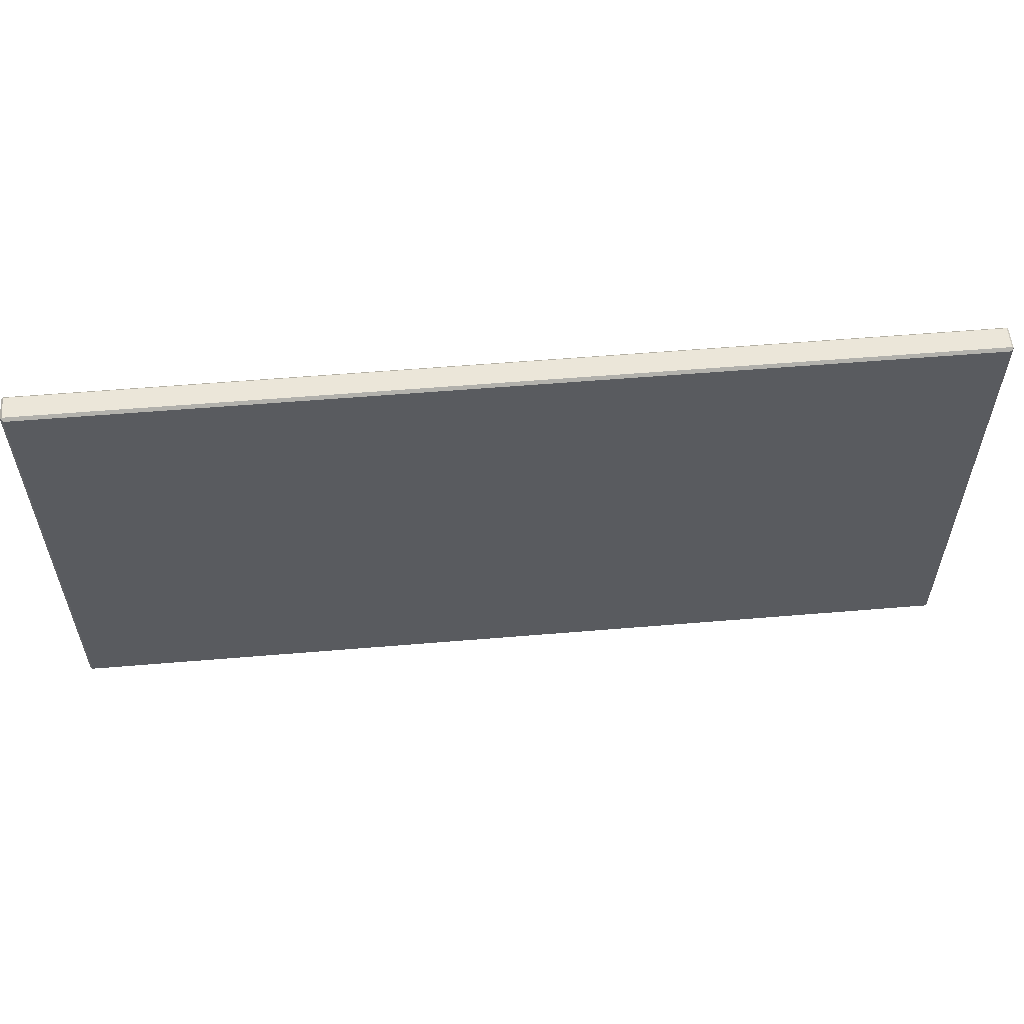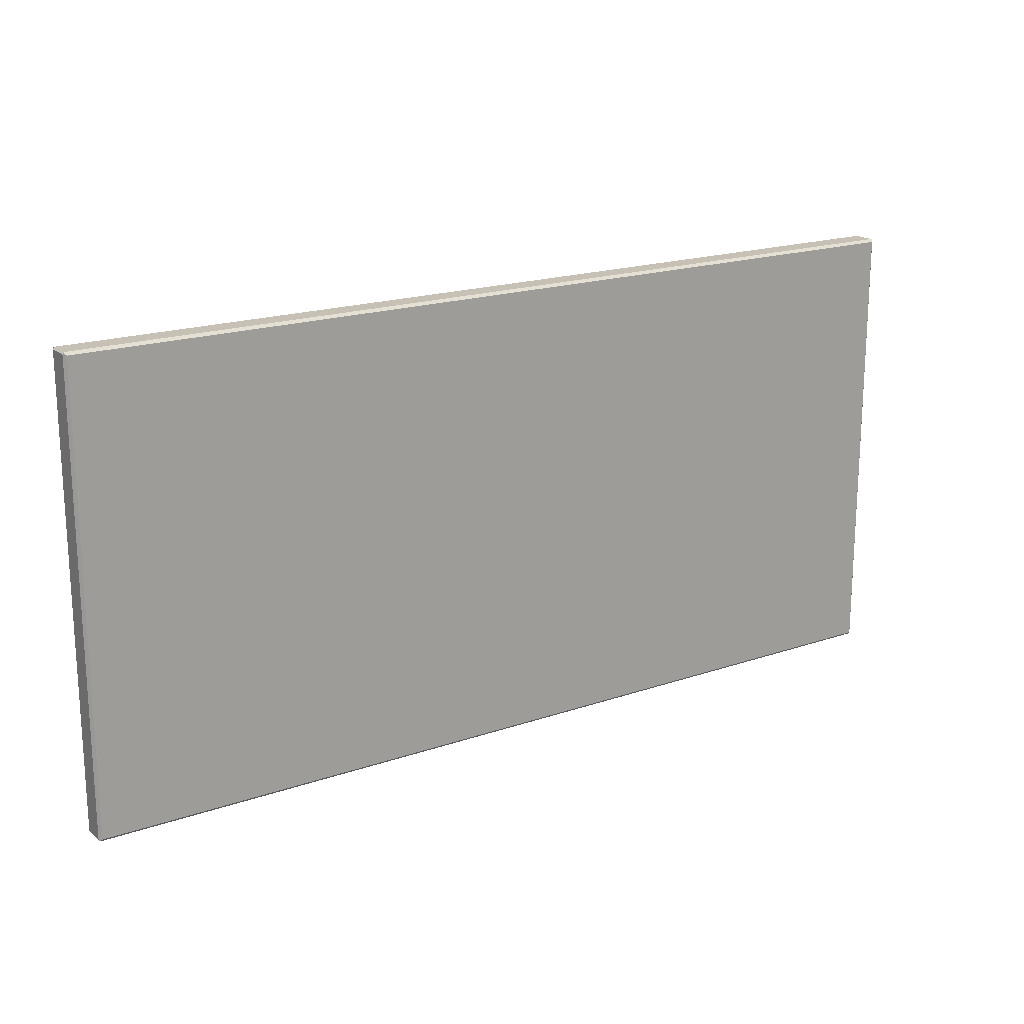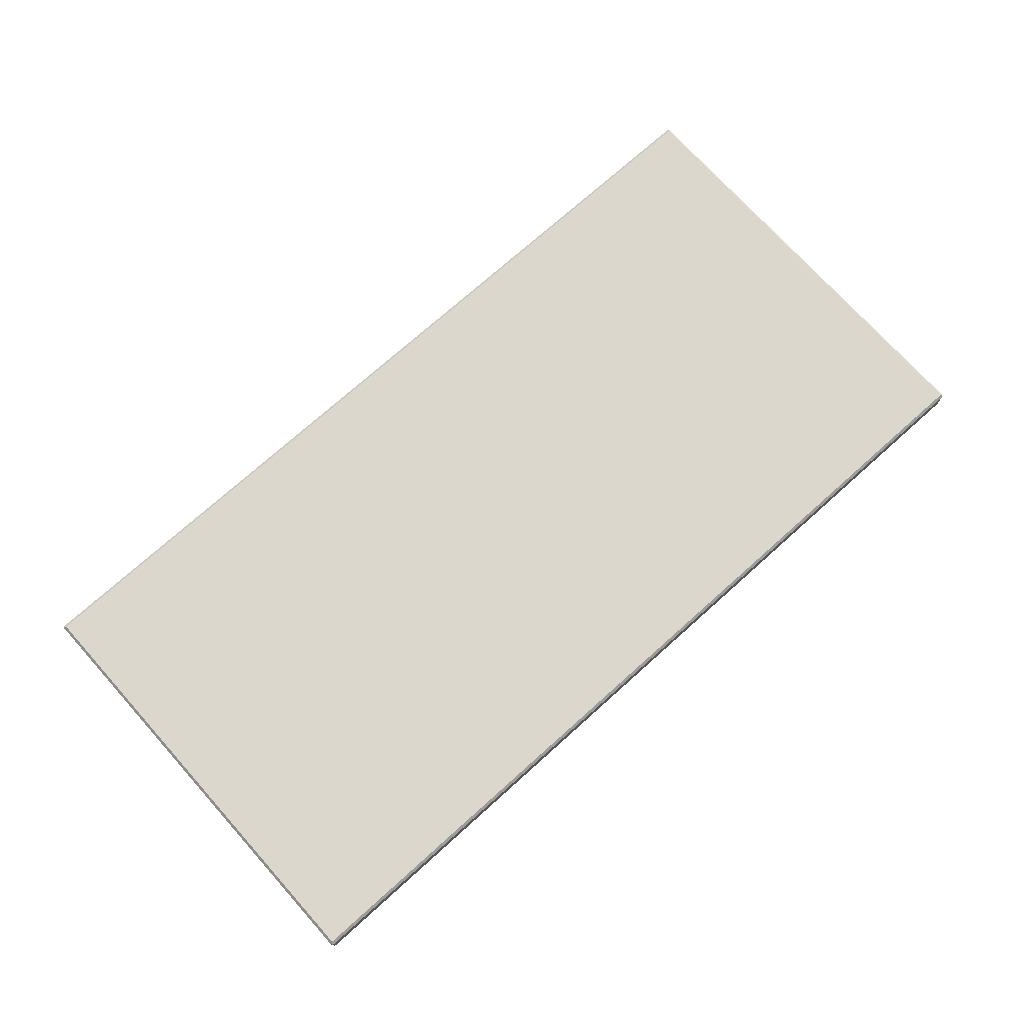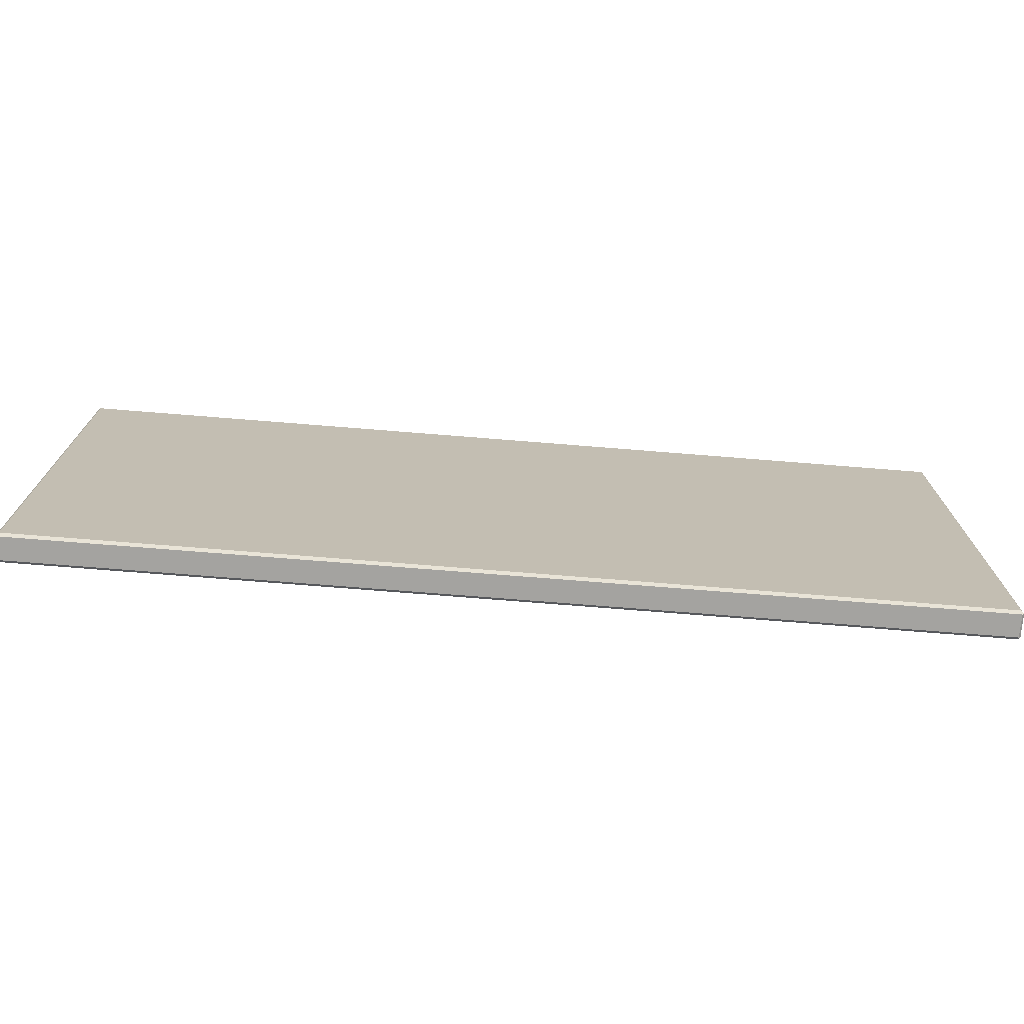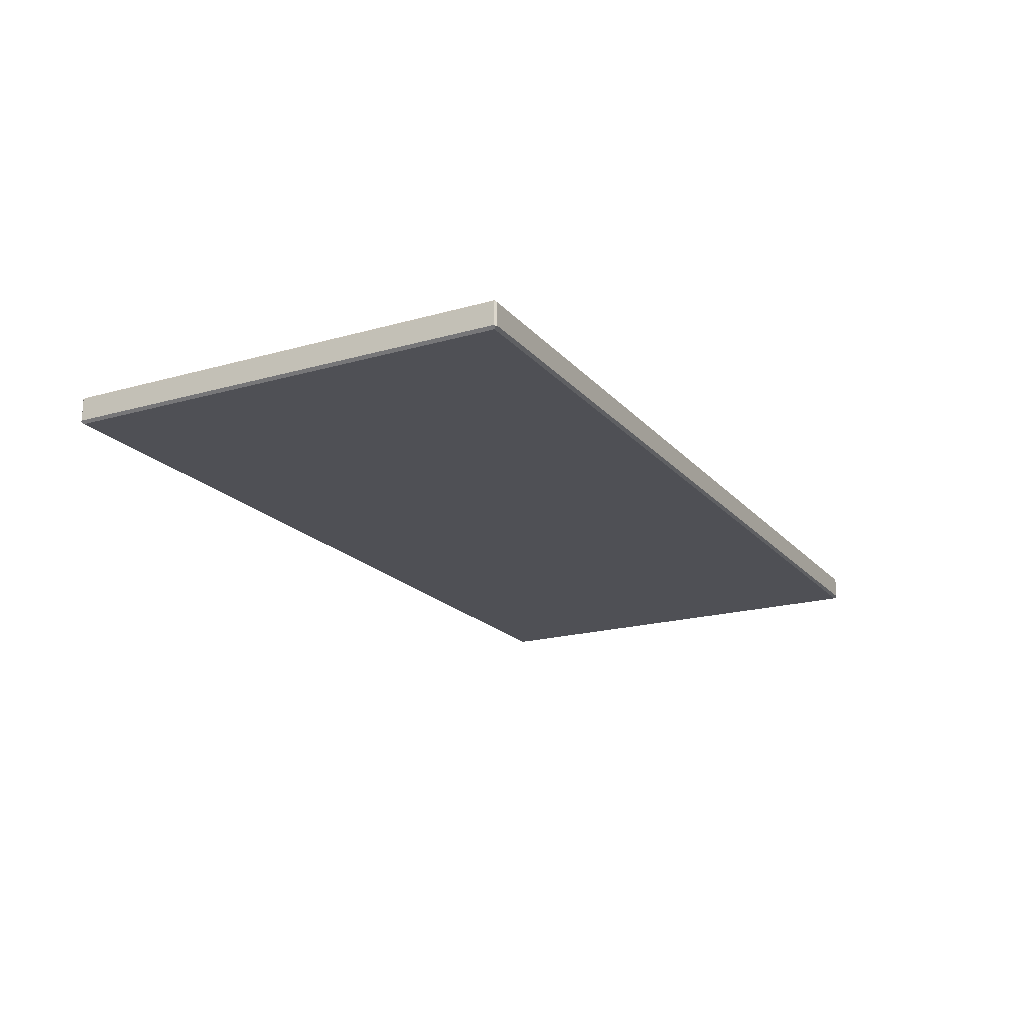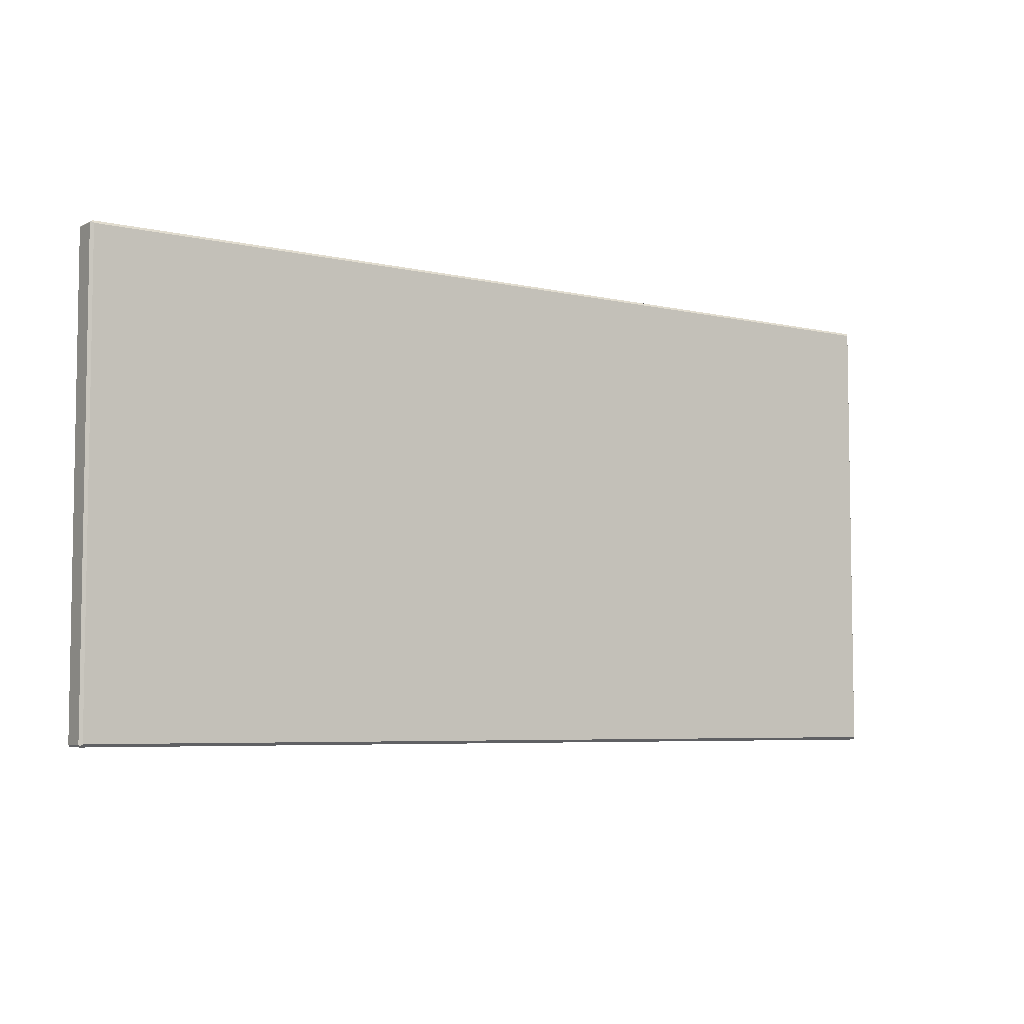
<metadata>
{"format":"obj","ext":"obj","renderer":"f3d","projection":"perspective","resolution":1024,"background":"white","views":[{"elev":56.6,"azim":-5.0,"up":"+Z"},{"elev":18.6,"azim":-33.4,"up":"+Z"},{"elev":73.3,"azim":-41.9,"up":"+Y"},{"elev":-73.0,"azim":-4.6,"up":"+Z"},{"elev":-19.4,"azim":-61.9,"up":"+Y"},{"elev":-5.8,"azim":-35.0,"up":"+Z"}]}
</metadata>
<code>
g default
v -99.4 -3 49.4
v 99.4 -3 49.4
v -99.4 3 49.4
v 99.4 3 49.4
v -99.4 3 -49.4
v 99.4 3 -49.4
v -99.4 -3 -49.4
v 99.4 -3 -49.4
v 99.56 -2.4 50
v 99.82 -2.58 49.82
v 100 -2.4 49.56
v 100 2.4 49.56
v 99.82 2.58 49.82
v 99.56 2.4 50
v -100 -2.4 49.56
v -99.82 -2.58 49.82
v -99.56 -2.4 50
v -99.56 2.4 50
v -99.82 2.58 49.82
v -100 2.4 49.56
v 99.56 2.4 -50
v 99.82 2.58 -49.82
v 100 2.4 -49.56
v 100 -2.4 -49.56
v 99.82 -2.58 -49.82
v 99.56 -2.4 -50
v -100 2.4 -49.56
v -99.82 2.58 -49.82
v -99.56 2.4 -50
v -99.56 -2.4 -50
v -99.82 -2.58 -49.82
v -100 -2.4 -49.56
g pCube2
f 1 16 15 32 31 7
f 3 19 18 14 13 4
f 4 13 12 23 22 6
f 7 31 30 26 25 8
f 18 17 9 14
f 3 4 6 5
f 30 29 21 26
f 7 8 2 1
f 12 11 24 23
f 27 32 15 20
f 11 10 2 8 25 24
f 17 16 1 2 10 9
f 20 19 3 5 28 27
f 29 28 5 6 22 21
f 9 11 12 14
f 15 17 18 20
f 21 23 24 26
f 27 29 30 32
f 9 10 11
f 12 13 14
f 15 16 17
f 18 19 20
f 21 22 23
f 24 25 26
f 27 28 29
f 30 31 32

</code>
